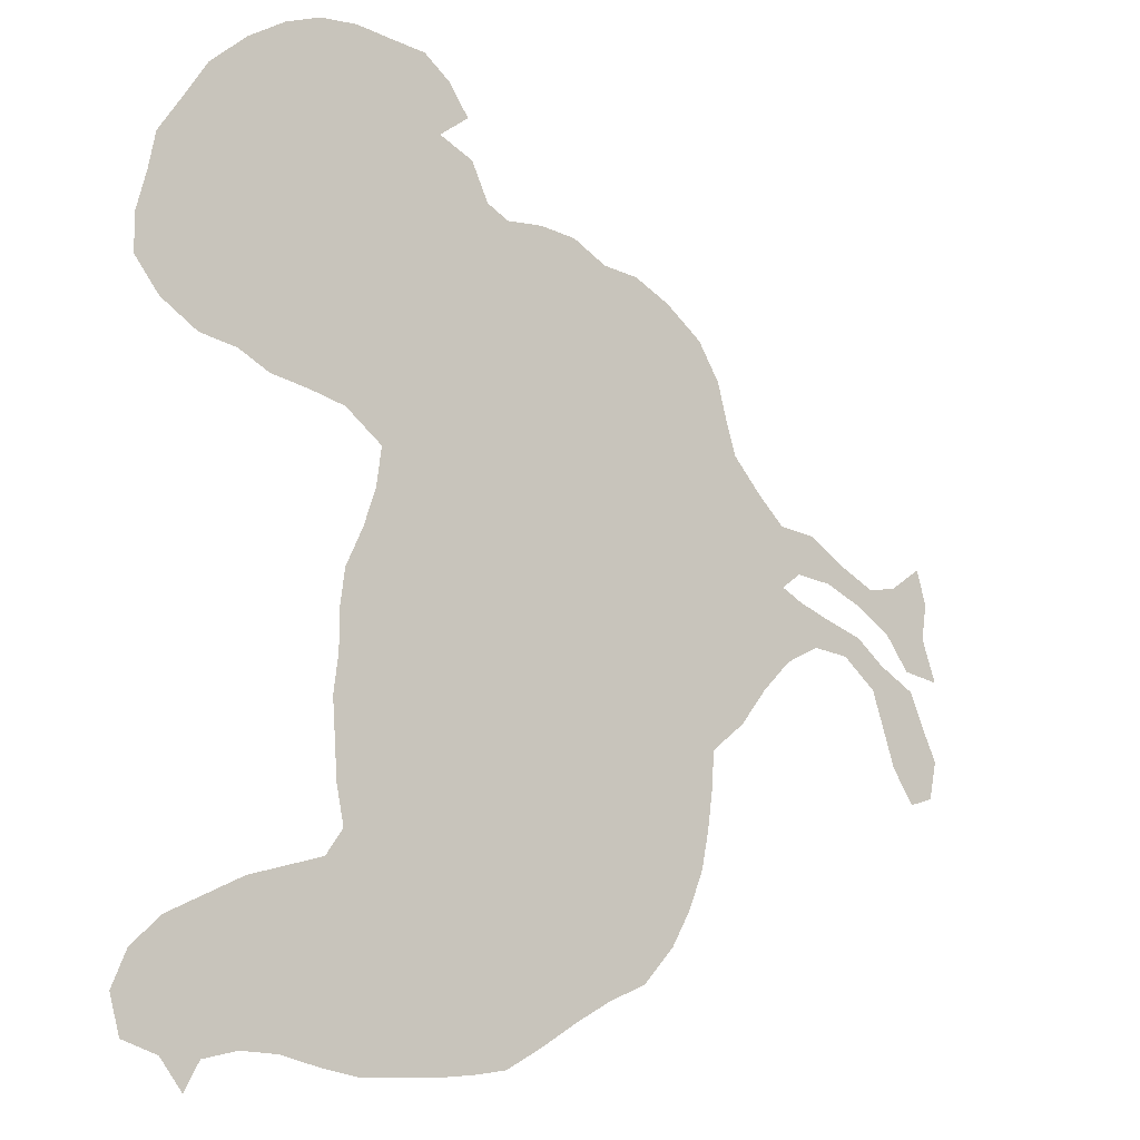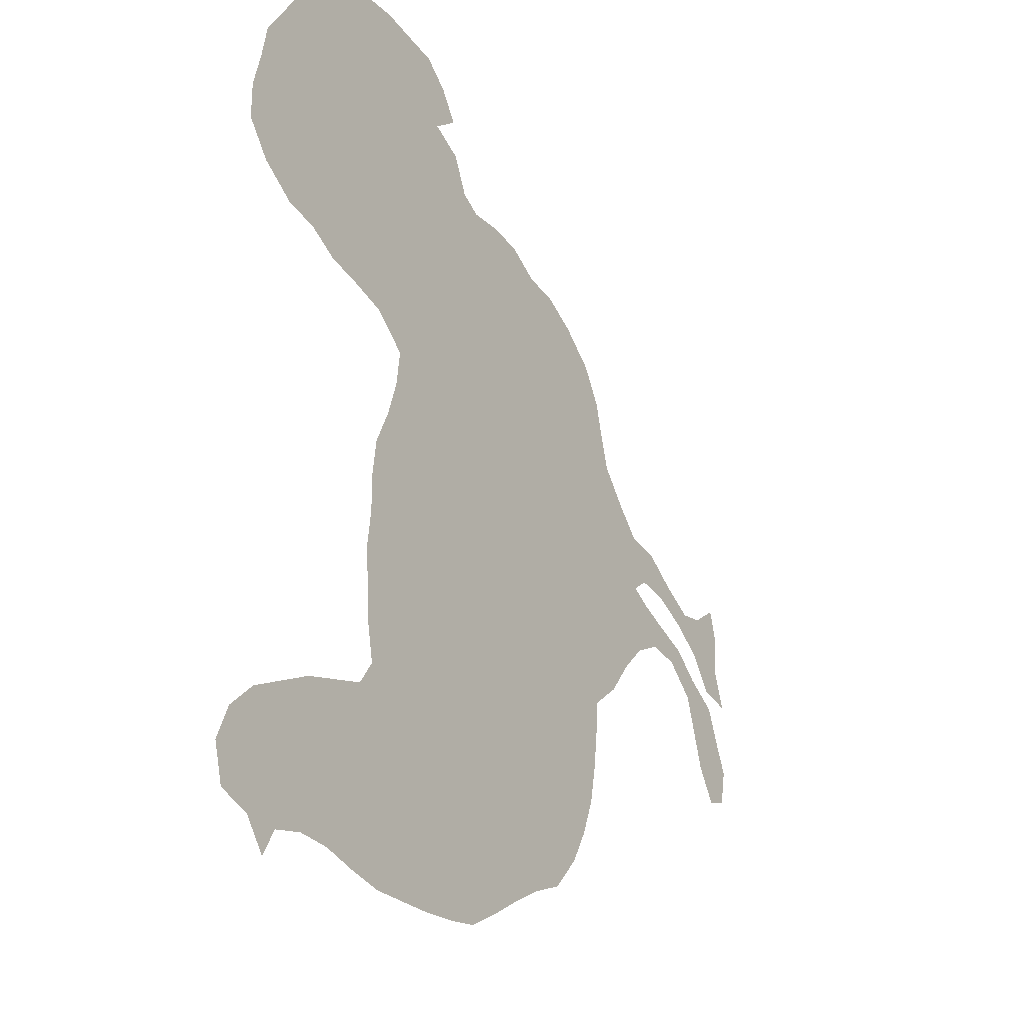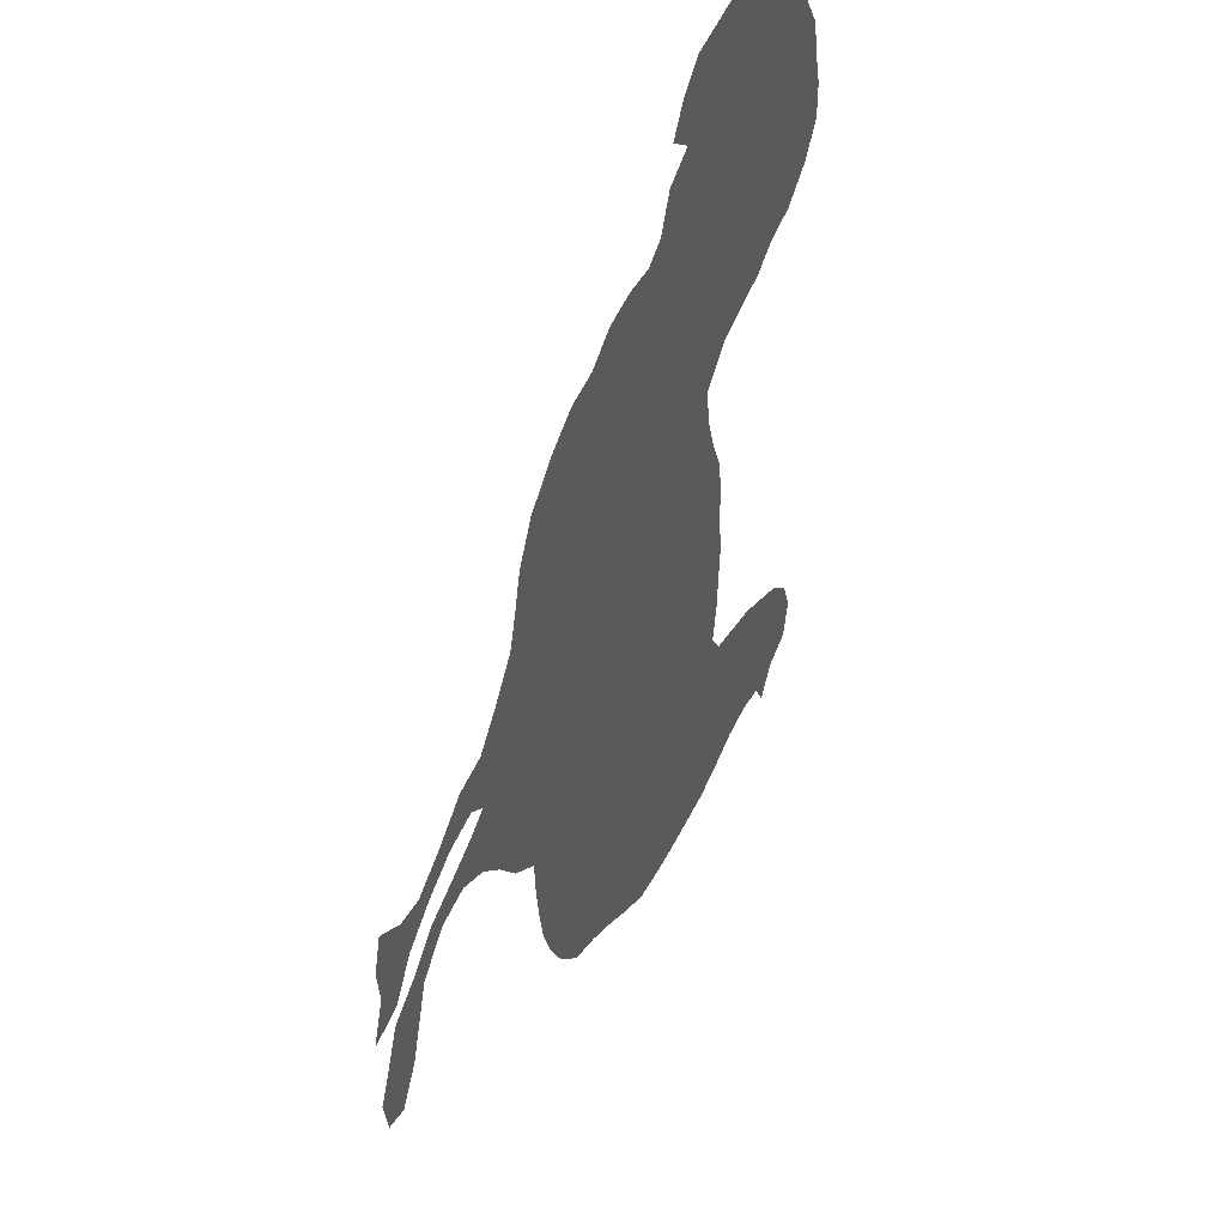
<metadata>
{"format":"obj","ext":"obj","renderer":"f3d","projection":"perspective","resolution":1024,"background":"white","views":[{"elev":-11.5,"azim":144.6,"up":"+Y"},{"elev":-26.4,"azim":122.4,"up":"+Y"},{"elev":44.9,"azim":-66.0,"up":"+Y"}]}
</metadata>
<code>
v 0.01587 0.4788 0
v 0.01058 0.5159 0
v 0.02116 0.5529 0
v 0.05556 0.5291 0
v 0.0873 0.5238 0
v 0.127 0.545 0
v 0.1667 0.5714 0
v 0.2064 0.5767 0
v 0.2358 0.6062 0
v 0.2672 0.6429 0
v 0.2789 0.6814 0
v 0.2884 0.7169 0
v 0.3122 0.7566 0
v 0.3518 0.7884 0
v 0.3915 0.8095 0
v 0.4312 0.8148 0
v 0.4682 0.836 0
v 0.5079 0.8413 0
v 0.5476 0.8386 0
v 0.5714 0.8518 0
v 0.5899 0.8915 0
v 0.627 0.9101 0
v 0.5952 0.9339 0
v 0.6164 0.9656 0
v 0.6455 0.9894 0
v 0.6854 0.9947 0
v 0.7222 1 0
v 0.7619 0.9973 0
v 0.7989 0.9841 0
v 0.8386 0.9603 0
v 0.8783 0.9259 0
v 0.9046 0.8851 0
v 0.9286 0.8492 0
v 0.9364 0.8101 0
v 0.9471 0.7698 0
v 0.9471 0.7302 0
v 0.9206 0.6958 0
v 0.881 0.6693 0
v 0.8413 0.6614 0
v 0.8069 0.6429 0
v 0.7678 0.635 0
v 0.7275 0.6243 0
v 0.6878 0.5926 0
v 0.6931 0.5529 0
v 0.7064 0.5132 0
v 0.7249 0.4735 0
v 0.7302 0.4339 0
v 0.7302 0.3942 0
v 0.7355 0.3545 0
v 0.7328 0.3141 0
v 0.7302 0.2751 0
v 0.7222 0.2354 0
v 0.7407 0.209 0
v 0.7797 0.1986 0
v 0.8201 0.1878 0
v 0.8605 0.169 0
v 0.8995 0.1508 0
v 0.9312 0.1217 0
v 0.9471 0.08466 0
v 0.9365 0.04497 0
v 0.8995 0.03175 0
v 0.8757 0 0
v 0.8598 0.0291 0
v 0.8227 0.03704 0
v 0.7831 0.03439 0
v 0.7428 0.0237 0
v 0.7037 0.01587 0
v 0.664 0.01586 0
v 0.6236 0.01592 0
v 0.5805 0.01897 0
v 0.545 0.02381 0
v 0.5059 0.04468 0
v 0.4666 0.06818 0
v 0.4259 0.08995 0
v 0.3862 0.1058 0
v 0.3518 0.1429 0
v 0.3307 0.1799 0
v 0.3148 0.2196 0
v 0.3068 0.26 0
v 0.3015 0.2996 0
v 0.2989 0.3386 0
v 0.2619 0.3677 0
v 0.2328 0.4048 0
v 0.2011 0.4365 0
v 0.164 0.455 0
v 0.1243 0.4497 0
v 0.0873 0.418 0
v 0.07431 0.379 0
v 0.06085 0.3386 0
v 0.03704 0.3016 0
v 0.01058 0.3095 0
v 0.002645 0.3492 0
v 0.01787 0.3816 0
v 0.03439 0.4206 0
v 0.07407 0.4444 0
v 0.1058 0.4709 0
v 0.1467 0.4856 0
v 0.1825 0.5 0
v 0.2064 0.5132 0
v 0.1852 0.5291 0
v 0.1455 0.5238 0
v 0.1058 0.5053 0
v 0.06614 0.4788 0
v 0.03968 0.4418 0
v 0 0.4339 0
v 0.5131 0.3552 0
v 0.5104 0.4037 0
v 0.9049 0.7404 0
v 0.3326 0.351 0
v 0.4942 0.4433 0
v 0.4637 0.5923 0
v 0.3095 0.4898 0
v 0.626 0.7251 0
v 0.48 0.8029 0
v 0.5468 0.6981 0
v 0.7994 0.6632 0
v 0.8776 0.06531 0
v 0.03034 0.3435 0
v 0.04652 0.3788 0
v 0.4616 0.6322 0
v 0.3601 0.7317 0
v 0.6591 0.7471 0
v 0.5227 0.3117 0
v 0.6658 0.1288 0
v 0.8751 0.7787 0
v 0.629 0.1244 0
v 0.602 0.1641 0
v 0.5641 0.1794 0
v 0.2751 0.5016 0
v 0.0654 0.4128 0
v 0.2006 0.4724 0
v 0.08037 0.51 0
v 0.1786 0.5501 0
v 0.3978 0.7856 0
v 0.3289 0.7384 0
v 0.8255 0.1054 0
v 0.8589 0.09516 0
v 0.7545 0.1225 0
v 0.7051 0.1135 0
v 0.5022 0.2385 0
v 0.7285 0.7726 0
v 0.6917 0.7651 0
v 0.6073 0.8705 0
v 0.712 0.9503 0
v 0.7607 0.9227 0
v 0.6641 0.9604 0
v 0.6344 0.9393 0
v 0.5478 0.0475 0
v 0.5257 0.7315 0
v 0.03337 0.4674 0
v 0.2245 0.5552 0
v 0.2372 0.447 0
v 0.04053 0.506 0
v 0.1324 0.5346 0
v 0.7939 0.1199 0
v 0.3928 0.1449 0
v 0.101 0.4463 0
v 0.1511 0.4706 0
v 0.6105 0.4579 0
v 0.3898 0.3951 0
v 0.3859 0.5428 0
v 0.387 0.6206 0
v 0.267 0.57 0
v 0.5742 0.7763 0
v 0.5357 0.7665 0
v 0.4938 0.7561 0
v 0.4188 0.6899 0
v 0.324 0.698 0
v 0.3918 0.6588 0
v 0.7302 0.9088 0
v 0.6125 0.3675 0
v 0.892 0.8192 0
v 0.6673 0.192 0
v 0.5503 0.8001 0
v 0.7569 0.1681 0
v 0.3367 0.666 0
v 0.6023 0.5774 0
v 0.7672 0.7806 0
v 0.7242 0.1563 0
v 0.6715 0.8379 0
v 0.749 0.8452 0
v 0.698 0.9052 0
v 0.6125 0.7934 0
v 0.6689 0.9254 0
v 0.7057 0.1926 0
v 0.539 0.4397 0
v 0.5414 0.2156 0
v 0.6193 0.2483 0
v 0.7879 0.07837 0
v 0.7883 0.157 0
v 0.3245 0.6325 0
v 0.3566 0.3735 0
v 0.4841 0.149 0
v 0.4555 0.1789 0
v 0.4005 0.3569 0
v 0.6078 0.4107 0
v 0.8362 0.0678 0
v 0.6016 0.4967 0
v 0.3998 0.4641 0
v 0.3076 0.3878 0
v 0.5715 0.5581 0
v 0.483 0.5243 0
v 0.5737 0.5949 0
v 0.623 0.6514 0
v 0.6607 0.6666 0
v 0.8679 0.704 0
v 0.5297 0.6612 0
v 0.4532 0.726 0
v 0.7057 0.4081 0
v 0.6362 0.3399 0
v 0.4086 0.3157 0
v 0.5652 0.1018 0
v 0.3423 0.6016 0
v 0.5199 0.1202 0
v 0.2729 0.4169 0
v 0.7367 0.08457 0
v 0.6431 0.3864 0
v 0.4154 0.2688 0
v 0.6292 0.2973 0
v 0.6471 0.05484 0
v 0.692 0.07359 0
v 0.744 0.7045 0
v 0.7862 0.7166 0
v 0.8066 0.7915 0
v 0.8302 0.8923 0
v 0.7005 0.6896 0
v 0.6382 0.8233 0
v 0.7649 0.9577 0
v 0.8027 0.9347 0
v 0.6128 0.08577 0
v 0.4309 0.2205 0
v 0.8253 0.1464 0
v 0.5804 0.3723 0
v 0.6889 0.2216 0
v 0.712 0.8389 0
v 0.6586 0.2734 0
v 0.6636 0.8857 0
v 0.6565 0.2326 0
v 0.4989 0.1931 0
v 0.37 0.3341 0
v 0.6494 0.4375 0
v 0.6447 0.1612 0
v 0.5238 0.4702 0
v 0.6404 0.4909 0
v 0.3569 0.4461 0
v 0.3507 0.4788 0
v 0.5313 0.5437 0
v 0.5376 0.5859 0
v 0.4306 0.5295 0
v 0.4236 0.5678 0
v 0.5792 0.6637 0
v 0.6527 0.6235 0
v 0.5956 0.3279 0
v 0.4583 0.7742 0
v 0.7552 0.05442 0
v 0.67 0.3566 0
v 0.5169 0.8005 0
v 0.6932 0.6424 0
v 0.3358 0.3146 0
v 0.5268 0.1657 0
v 0.4579 0.6787 0
v 0.2903 0.6102 0
v 0.7574 0.7439 0
v 0.794 0.8914 0
v 0.4596 0.2551 0
v 0.7394 0.9753 0
v 0.3954 0.2035 0
v 0.6588 0.7919 0
v 0.6867 0.727 0
v 0.4632 0.4151 0
v 0.3449 0.5185 0
v 0.3444 0.5587 0
v 0.4238 0.6061 0
v 0.4251 0.6472 0
v 0.7852 0.8532 0
v 0.3706 0.6899 0
v 0.7191 0.04889 0
v 0.7339 0.6633 0
v 0.8605 0.1313 0
v 0.6983 0.8035 0
v 0.7241 0.8744 0
v 0.5745 0.251 0
v 0.5891 0.2106 0
v 0.47 0.1102 0
v 0.4343 0.1343 0
v 0.674 0.5133 0
v 0.6753 0.4003 0
v 0.561 0.4078 0
v 0.6516 0.5373 0
v 0.252 0.5287 0
v 0.345 0.411 0
v 0.4495 0.4549 0
v 0.5279 0.5046 0
v 0.4397 0.4934 0
v 0.6387 0.5821 0
v 0.3131 0.4415 0
v 0.5539 0.6266 0
v 0.6867 0.1555 0
v 0.4245 0.763 0
v 0.4977 0.7026 0
v 0.4413 0.3414 0
v 0.9104 0.7826 0
v 0.404 0.7243 0
v 0.3713 0.2586 0
v 0.6653 0.3153 0
v 0.5631 0.2977 0
v 0.773 0.6794 0
v 0.819 0.6931 0
v 0.7194 0.7335 0
v 0.8364 0.7696 0
v 0.8469 0.8138 0
v 0.8586 0.8536 0
v 0.7753 0.8161 0
v 0.3579 0.2168 0
v 0.4695 0.2166 0
v 0.2389 0.4879 0
v 0.4165 0.1753 0
v 0.3002 0.5352 0
v 0.4322 0.3839 0
v 0.4748 0.3723 0
v 0.8786 0.03198 0
v 0.5882 0.7082 0
v 0.3939 0.2358 0
v 0.5985 0.7502 0
v 0.3588 0.6433 0
v 0.506 0.6172 0
v 0.5789 0.8147 0
v 0.6313 0.763 0
v 0.8638 0.7428 0
v 0.6677 0.5663 0
v 0.5601 0.1413 0
v 0.5622 0.7376 0
v 0.5345 0.07874 0
v 0.2752 0.4621 0
v 0.6591 0.7053 0
v 0.3757 0.2952 0
v 0.8285 0.7288 0
v 0.8668 0.8926 0
v 0.6376 0.8624 0
v 0.6072 0.8352 0
v 0.8421 0.9229 0
v 0.5966 0.284 0
v 0.6835 0.04169 0
v 0.5938 0.1232 0
v 0.6085 0.04877 0
v 0.5763 0.06429 0
v 0.6928 0.8682 0
v 0.3086 0.5753 0
v 0.6588 0.09352 0
v 0.8926 0.1077 0
v 0.5662 0.4769 0
v 0.4985 0.5701 0
v 0.6932 0.4393 0
v 0.4485 0.2974 0
v 0.7974 0.7544 0
v 0.8235 0.8553 0
v 0.7588 0.882 0
v 0.3833 0.5826 0
v 0.6813 0.4747 0
v 0.7023 0.3723 0
v 0.7379 0.8091 0
v 0.5351 0.2652 0
v 0.6282 0.2017 0
v 0.3723 0.1767 0
v 0.5433 0.3773 0
v 0.5779 0.4392 0
v 0.4903 0.2833 0
v 0.4202 0.4244 0
v 0.4847 0.4832 0
v 0.5688 0.5196 0
v 0.3914 0.5037 0
v 0.6122 0.5367 0
v 0.3827 0.4283 0
v 0.9138 0.07543 0
v 0.4605 0.5559 0
v 0.6039 0.6191 0
v 0.6214 0.6863 0
v 0.3021 0.6551 0
v 0.4913 0.6585 0
v 0.4816 0.3261 0
v 0.7002 0.3344 0
v 0.5547 0.3404 0
v 0.8917 0.8602 0
v 0.4985 0.08487 0
v 0.3855 0.7577 0
v 0.6925 0.2567 0
v 0.3373 0.2803 0
v 0.6968 0.2952 0
v 0.8088 0.8255 0
v 0.3385 0.2464 0
f 282 306 362
f 325 213 162
f 327 174 164
f 166 149 165
f 302 34 172
f 35 108 36
f 35 302 108
f 39 116 40
f 59 58 374
f 61 117 321
f 104 150 105
f 89 119 118
f 45 359 46
f 170 281 357
f 32 383 33
f 185 234 173
f 89 118 90
f 130 94 119
f 84 152 131
f 14 134 15
f 12 168 135
f 12 135 13
f 136 189 197
f 235 180 280
f 280 268 142
f 117 197 63
f 53 179 175
f 184 237 182
f 20 143 21
f 237 339 180
f 340 327 183
f 235 280 361
f 22 237 184
f 146 184 144
f 147 184 146
f 22 147 23
f 22 184 147
f 128 283 187
f 52 386 234
f 316 99 131
f 153 103 132
f 2 1 153
f 2 153 3
f 154 101 133
f 6 5 154
f 16 254 114
f 11 378 168
f 70 148 71
f 271 318 112
f 157 95 130
f 85 131 158
f 86 158 157
f 74 285 75
f 57 350 58
f 246 245 199
f 248 247 201
f 250 161 249
f 350 137 117
f 204 252 205
f 165 149 332
f 253 382 306
f 46 359 353
f 108 206 37
f 108 37 36
f 37 206 38
f 116 41 40
f 350 117 374
f 374 61 60
f 117 63 321
f 118 92 91
f 118 93 92
f 118 119 93
f 88 119 89
f 17 16 114
f 183 324 328
f 255 66 65
f 18 257 19
f 185 298 179
f 172 34 33
f 128 187 260
f 331 128 260
f 118 91 90
f 119 94 93
f 291 296 200
f 112 129 334
f 215 152 83
f 87 130 88
f 88 130 119
f 131 99 98
f 131 152 316
f 132 103 102
f 133 101 100
f 134 16 15
f 135 14 13
f 11 168 12
f 197 189 64
f 136 155 189
f 279 136 137
f 56 279 57
f 230 126 344
f 139 349 221
f 191 378 262
f 277 221 343
f 263 222 223
f 307 222 278
f 313 178 224
f 229 264 225
f 275 181 313
f 143 22 21
f 309 226 222
f 335 269 122
f 228 145 229
f 28 27 266
f 29 228 229
f 26 144 27
f 144 170 145
f 27 144 266
f 146 144 26
f 25 146 26
f 147 24 23
f 147 146 24
f 24 146 25
f 220 230 345
f 220 349 230
f 266 144 228
f 280 180 268
f 278 226 258
f 1 105 150
f 150 104 103
f 9 151 163
f 9 8 151
f 83 152 84
f 82 200 215
f 84 131 85
f 130 95 94
f 4 153 132
f 5 4 132
f 1 150 153
f 150 103 153
f 153 4 3
f 6 154 7
f 7 154 133
f 5 132 154
f 154 102 101
f 154 132 102
f 17 114 18
f 54 190 55
f 136 232 155
f 189 216 255
f 189 138 216
f 54 175 190
f 148 72 71
f 76 364 77
f 7 133 8
f 151 100 99
f 151 133 100
f 8 133 151
f 86 157 87
f 87 157 130
f 157 96 95
f 158 98 97
f 158 131 98
f 85 158 86
f 158 97 96
f 157 158 96
f 75 156 76
f 142 269 309
f 272 271 161
f 273 250 111
f 348 163 318
f 120 273 111
f 257 166 165
f 356 264 275
f 176 325 276
f 121 276 303
f 113 377 335
f 178 141 263
f 217 210 256
f 278 42 41
f 219 210 253
f 262 163 348
f 126 242 127
f 183 328 268
f 262 9 163
f 168 121 135
f 175 179 138
f 57 279 350
f 279 232 136
f 179 298 139
f 138 179 139
f 280 142 141
f 281 235 181
f 281 347 235
f 268 122 142
f 56 232 279
f 144 182 170
f 182 281 170
f 298 242 124
f 184 182 144
f 185 173 298
f 117 137 197
f 187 362 140
f 239 187 140
f 188 342 282
f 127 283 128
f 283 188 282
f 189 65 64
f 190 175 138
f 298 173 242
f 14 385 134
f 163 290 318
f 270 368 319
f 380 320 301
f 256 287 217
f 288 186 107
f 290 163 151
f 291 192 160
f 292 270 110
f 245 296 291
f 293 243 351
f 330 289 44
f 247 202 293
f 271 112 246
f 294 199 292
f 202 249 294
f 297 248 203
f 252 295 43
f 251 207 297
f 205 252 258
f 322 251 377
f 377 204 205
f 174 165 164
f 324 322 113
f 206 39 38
f 325 162 169
f 214 331 260
f 261 274 120
f 261 167 274
f 326 111 352
f 299 208 254
f 208 261 300
f 166 300 149
f 19 174 327
f 268 328 122
f 301 195 211
f 256 210 305
f 253 233 382
f 336 240 259
f 35 34 302
f 174 257 165
f 52 185 53
f 53 185 179
f 125 329 108
f 172 125 302
f 148 333 72
f 333 212 214
f 331 127 128
f 149 115 332
f 214 193 284
f 214 260 193
f 72 333 384
f 109 200 81
f 296 334 215
f 303 208 299
f 277 67 66
f 138 139 216
f 377 205 335
f 236 188 238
f 336 259 387
f 265 140 367
f 305 219 236
f 220 69 68
f 67 343 68
f 139 124 349
f 216 139 221
f 307 41 116
f 308 116 39
f 223 222 307
f 141 142 309
f 329 337 206
f 311 310 125
f 310 355 337
f 31 338 32
f 313 361 178
f 311 389 224
f 389 275 313
f 222 226 278
f 269 226 309
f 335 205 226
f 22 339 237
f 143 20 340
f 227 340 183
f 144 145 228
f 28 228 29
f 29 229 30
f 341 338 31
f 341 225 338
f 30 341 31
f 349 124 126
f 262 348 213
f 126 127 344
f 69 345 70
f 70 346 148
f 315 140 265
f 267 323 314
f 55 190 232
f 334 129 316
f 156 285 317
f 52 234 185
f 364 156 317
f 216 277 255
f 155 138 189
f 53 175 54
f 155 190 138
f 314 78 77
f 327 164 183
f 22 143 339
f 237 180 347
f 238 188 363
f 234 238 173
f 114 166 257
f 193 239 194
f 195 192 240
f 349 220 221
f 196 233 171
f 241 159 196
f 198 370 351
f 124 242 126
f 112 296 246
f 246 296 245
f 326 352 248
f 111 250 375
f 248 201 203
f 279 137 350
f 115 207 251
f 252 43 258
f 342 253 306
f 302 125 108
f 244 159 241
f 254 208 166
f 114 254 166
f 189 255 65
f 210 171 253
f 232 190 155
f 114 257 18
f 82 215 83
f 230 344 212
f 286 289 244
f 167 261 208
f 265 354 218
f 220 345 69
f 236 219 188
f 145 264 229
f 141 309 263
f 263 223 355
f 145 357 264
f 28 266 228
f 267 231 323
f 55 232 56
f 227 183 268
f 227 268 180
f 194 239 315
f 205 258 226
f 110 270 107
f 269 142 122
f 290 129 318
f 272 318 271
f 162 358 273
f 162 213 358
f 169 162 274
f 274 162 273
f 45 286 359
f 359 244 241
f 264 357 275
f 169 274 167
f 168 276 121
f 168 176 276
f 276 169 167
f 303 276 167
f 209 287 360
f 360 287 256
f 217 171 210
f 307 278 41
f 306 382 123
f 10 9 262
f 191 262 213
f 242 363 127
f 178 263 355
f 197 64 63
f 280 141 361
f 170 357 145
f 347 180 235
f 362 123 367
f 282 362 187
f 363 188 283
f 242 173 363
f 187 283 282
f 74 73 284
f 285 74 284
f 193 285 284
f 75 285 156
f 285 193 194
f 365 107 106
f 319 160 195
f 286 244 359
f 47 353 209
f 353 241 287
f 216 221 277
f 233 288 365
f 288 366 186
f 44 286 45
f 192 109 240
f 244 198 159
f 123 380 367
f 186 351 243
f 199 368 292
f 199 245 373
f 293 369 243
f 201 370 372
f 201 247 370
f 383 172 33
f 177 201 372
f 202 294 369
f 373 245 291
f 294 371 199
f 330 44 43
f 376 177 295
f 296 215 200
f 375 250 249
f 297 326 248
f 204 376 252
f 218 211 336
f 204 251 376
f 203 376 297
f 251 204 377
f 10 378 11
f 10 262 378
f 276 325 169
f 212 331 214
f 274 273 120
f 270 319 320
f 209 353 287
f 298 124 139
f 300 379 207
f 300 261 379
f 300 207 115
f 149 300 115
f 166 208 300
f 106 320 380
f 380 301 354
f 164 324 183
f 49 360 381
f 381 256 305
f 305 210 219
f 387 259 80
f 171 233 253
f 379 120 326
f 136 197 137
f 371 271 246
f 260 239 193
f 72 384 73
f 260 187 239
f 385 299 134
f 385 303 299
f 303 167 208
f 51 388 386
f 386 236 238
f 203 201 177
f 390 387 79
f 304 336 387
f 218 336 304
f 217 196 171
f 50 381 388
f 388 305 236
f 151 99 290
f 188 219 342
f 308 307 116
f 223 307 308
f 263 309 222
f 308 39 206
f 310 329 125
f 355 223 337
f 311 125 172
f 338 383 32
f 361 141 178
f 356 389 311
f 356 275 389
f 314 390 78
f 314 304 390
f 59 374 60
f 231 265 218
f 231 315 265
f 14 121 385
f 135 121 14
f 314 364 267
f 194 315 231
f 239 140 315
f 129 290 316
f 317 285 194
f 364 317 267
f 267 317 231
f 231 317 194
f 348 318 272
f 318 129 112
f 301 319 195
f 319 301 320
f 241 196 217
f 287 241 217
f 367 354 265
f 196 288 233
f 196 366 288
f 321 63 62
f 314 77 364
f 186 243 110
f 186 110 107
f 112 334 296
f 115 251 322
f 332 115 322
f 323 231 218
f 202 369 293
f 19 257 174
f 164 332 324
f 324 332 322
f 191 213 325
f 176 191 325
f 120 111 326
f 207 379 326
f 19 327 20
f 328 113 122
f 324 113 328
f 301 211 354
f 67 277 343
f 195 240 211
f 258 43 42
f 329 206 108
f 310 337 329
f 295 330 43
f 212 344 331
f 165 332 164
f 384 214 284
f 44 289 286
f 333 214 384
f 295 289 330
f 200 82 81
f 200 109 192
f 334 152 215
f 113 335 122
f 269 335 226
f 211 240 336
f 48 209 360
f 362 367 140
f 337 308 206
f 337 223 308
f 312 311 172
f 312 356 311
f 338 312 383
f 225 312 338
f 278 258 42
f 339 227 180
f 339 340 227
f 340 20 327
f 339 143 340
f 229 225 341
f 30 229 341
f 342 306 282
f 349 126 230
f 342 219 253
f 343 221 220
f 344 127 331
f 345 346 70
f 346 333 148
f 346 230 212
f 345 230 346
f 323 304 314
f 255 277 66
f 152 334 316
f 237 347 182
f 182 347 281
f 238 363 173
f 213 348 272
f 160 192 195
f 58 350 374
f 198 351 159
f 186 366 351
f 352 202 247
f 352 375 202
f 248 352 247
f 352 111 375
f 46 353 47
f 48 47 209
f 346 212 333
f 354 211 218
f 178 355 224
f 224 355 310
f 264 356 225
f 225 356 312
f 357 181 275
f 281 181 357
f 358 161 250
f 358 272 161
f 273 358 250
f 358 213 272
f 353 359 241
f 48 360 49
f 381 360 256
f 235 361 181
f 181 361 313
f 306 123 362
f 127 363 283
f 343 220 68
f 107 320 106
f 288 107 365
f 107 270 320
f 370 293 351
f 382 365 106
f 76 156 364
f 366 159 351
f 196 159 366
f 259 240 109
f 289 372 244
f 291 200 192
f 368 160 319
f 368 373 160
f 292 368 270
f 368 199 373
f 369 110 243
f 369 292 110
f 372 198 244
f 61 321 62
f 295 177 372
f 295 372 289
f 370 247 293
f 161 271 371
f 249 161 371
f 370 198 372
f 312 172 383
f 373 291 160
f 369 294 292
f 374 117 61
f 294 249 371
f 375 249 202
f 297 207 326
f 376 203 177
f 376 251 297
f 252 376 295
f 322 377 113
f 323 218 304
f 378 176 168
f 378 191 176
f 134 299 16
f 16 299 254
f 379 261 120
f 106 380 123
f 367 380 354
f 49 381 50
f 388 381 305
f 382 106 123
f 382 233 365
f 259 81 80
f 259 109 81
f 371 246 199
f 384 284 73
f 121 303 385
f 51 386 52
f 234 386 238
f 387 80 79
f 50 388 51
f 386 388 236
f 311 224 310
f 389 313 224
f 390 79 78
f 390 304 387
f 290 99 316

</code>
